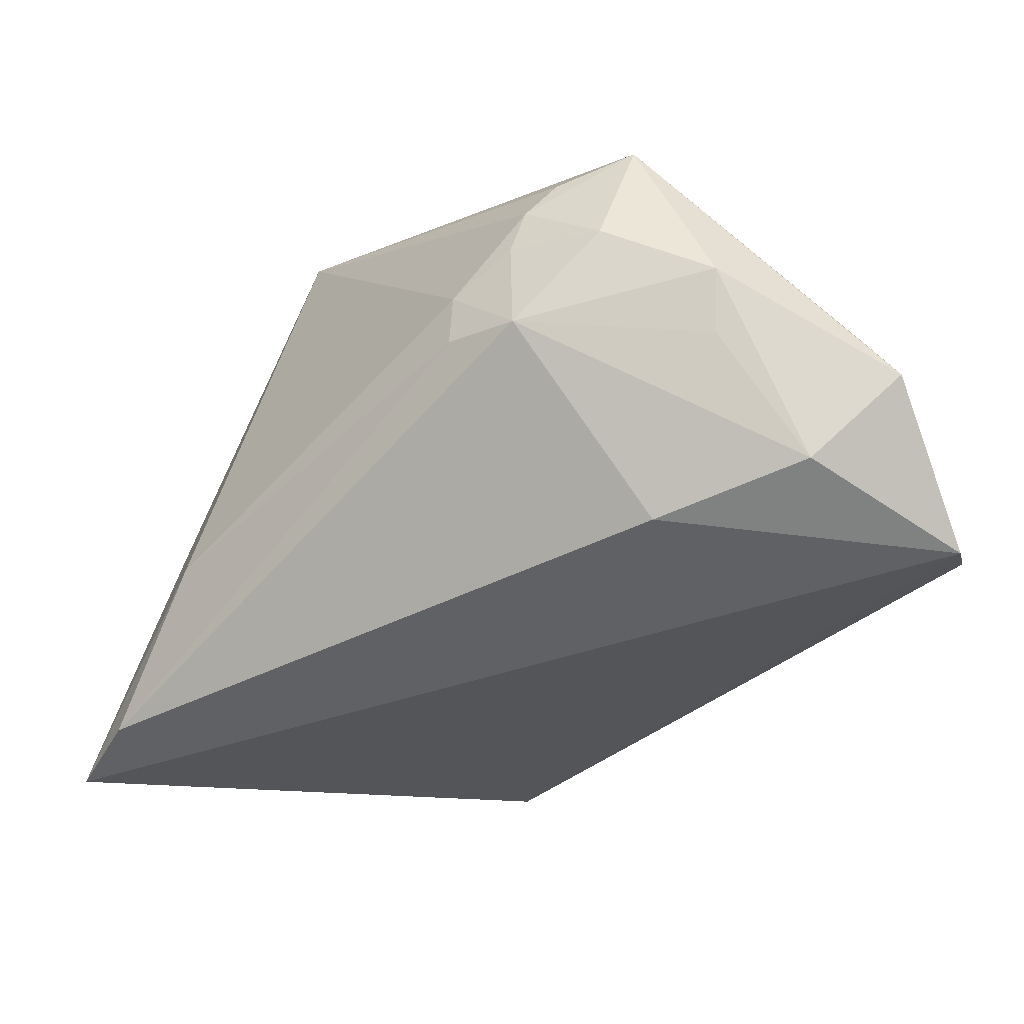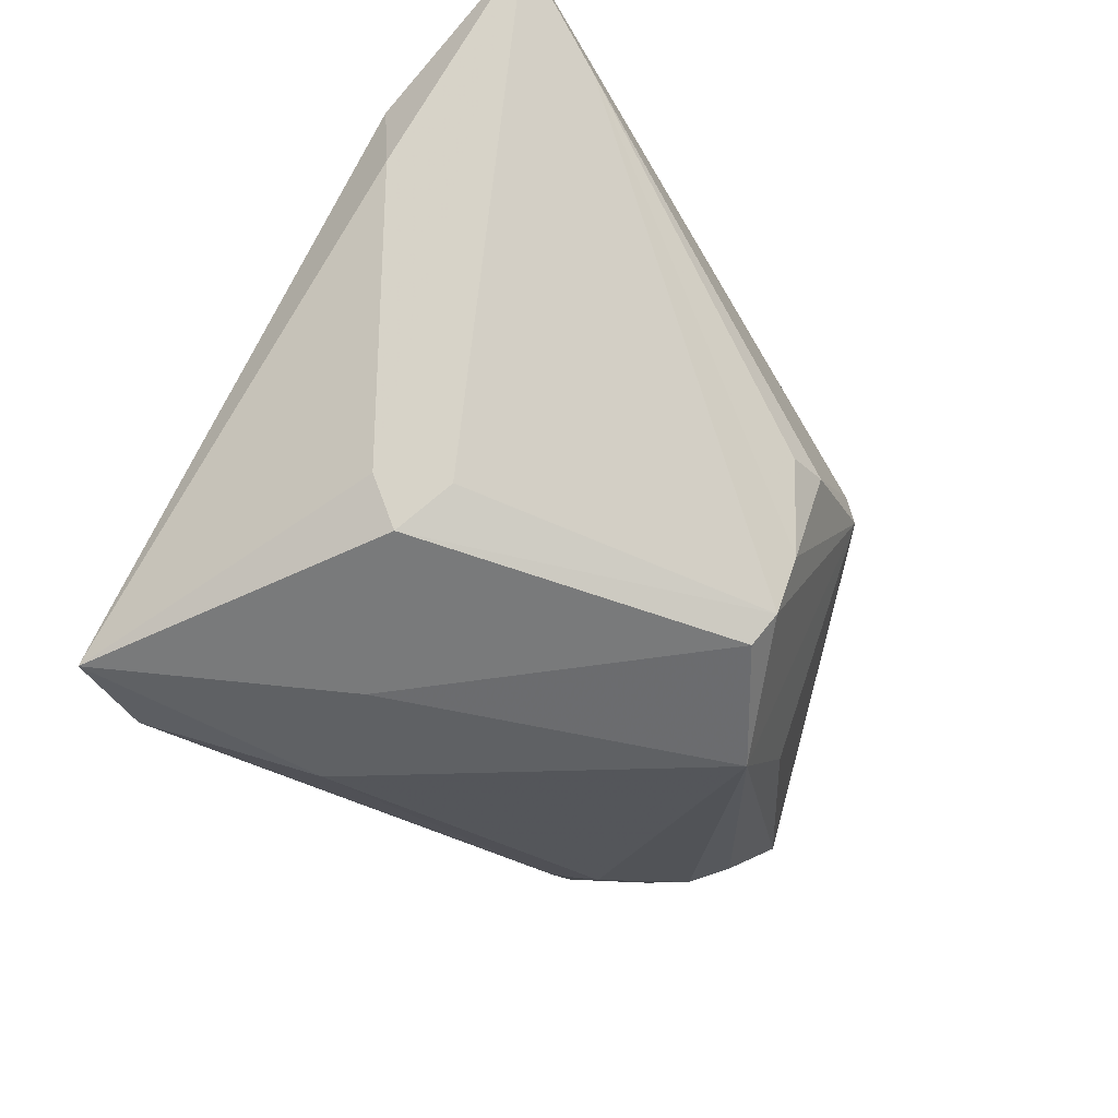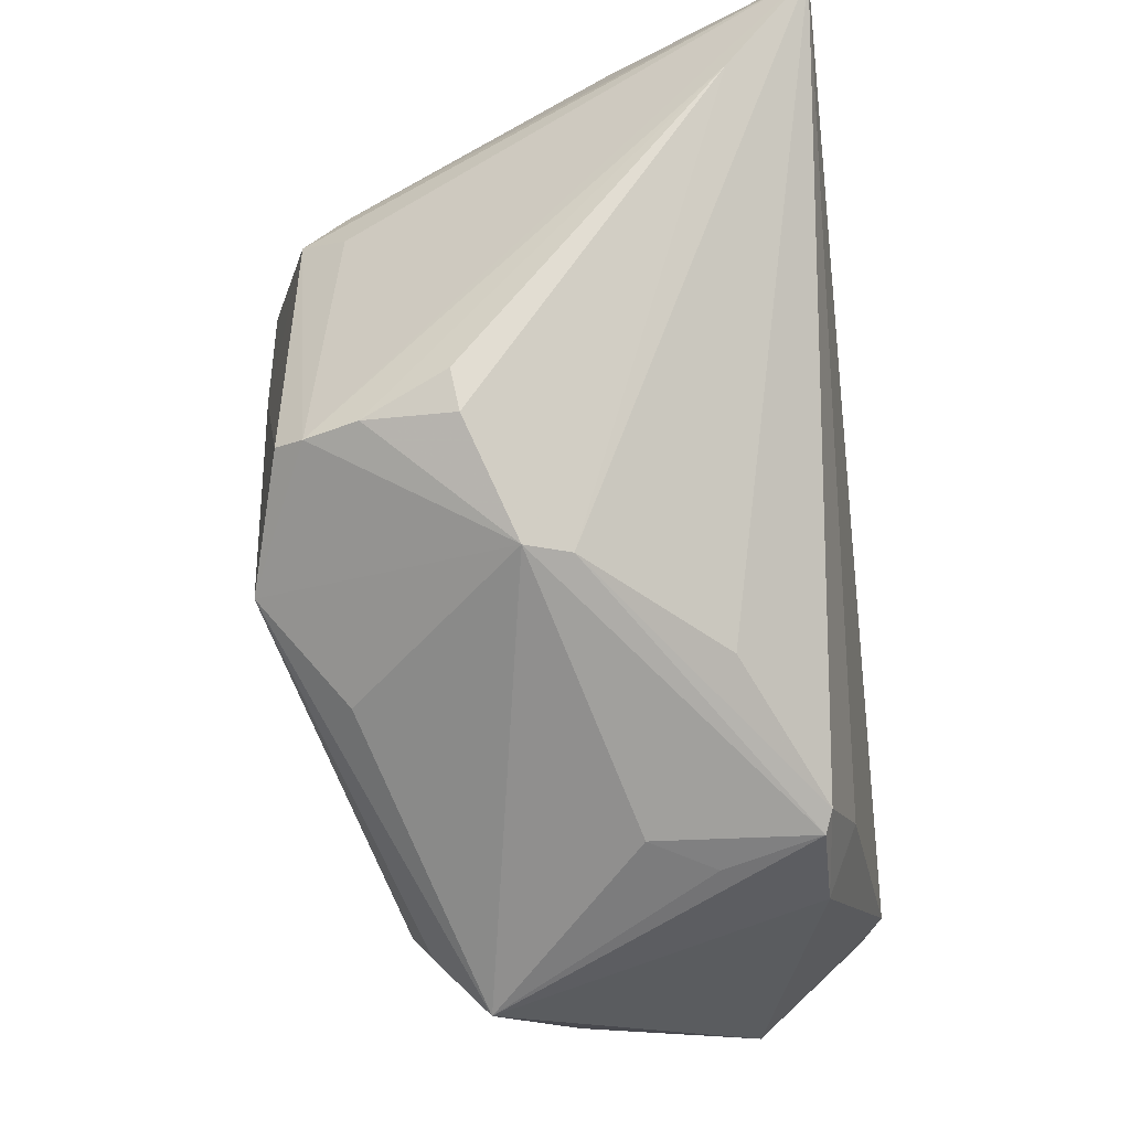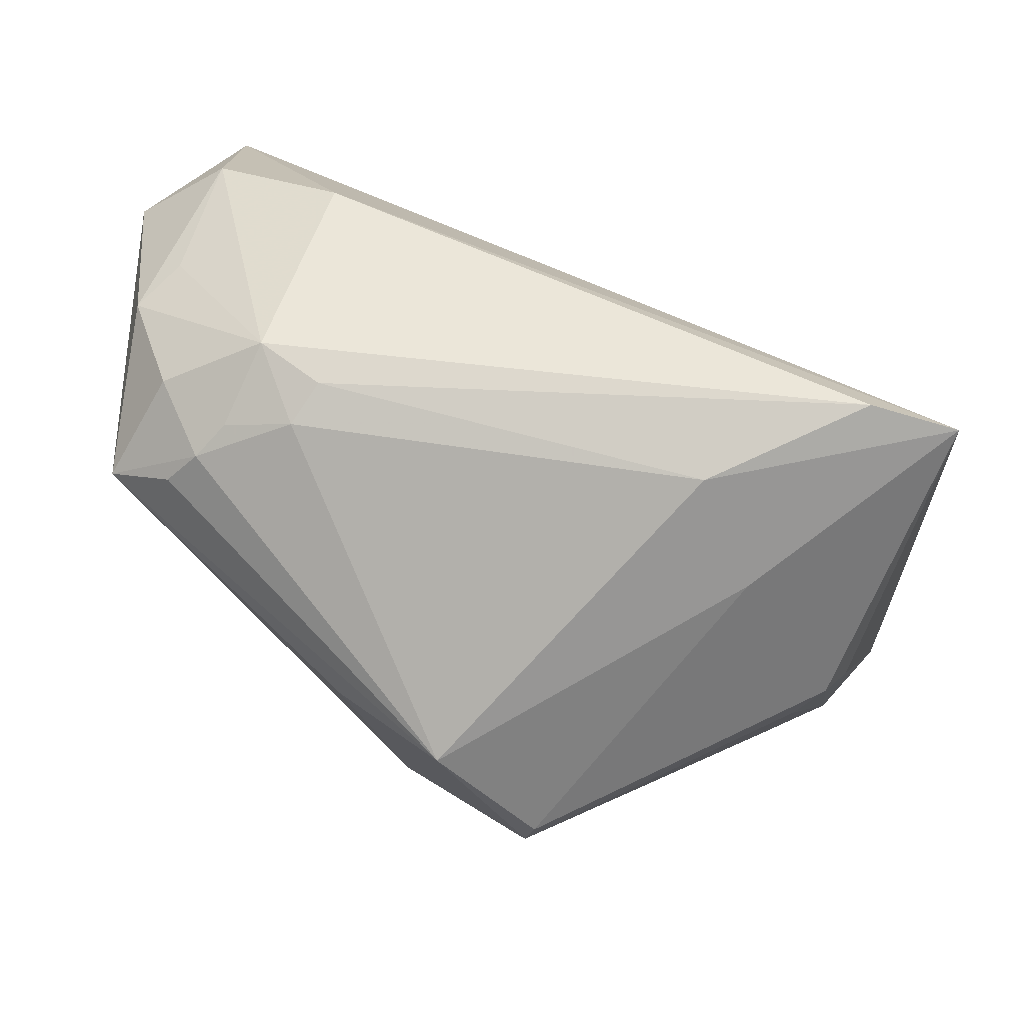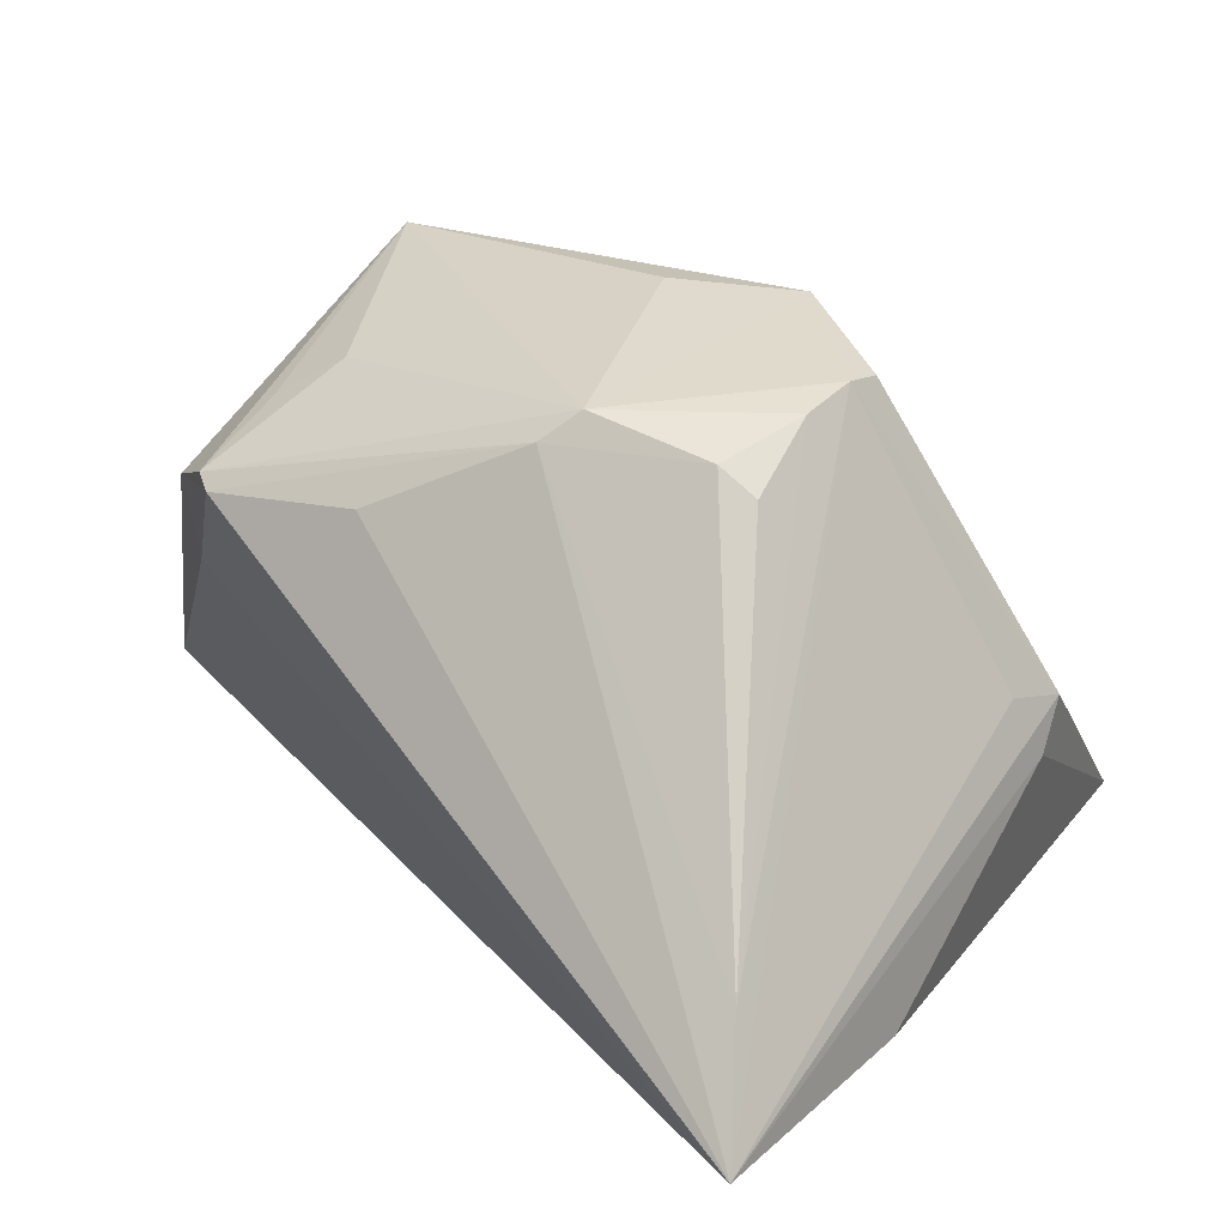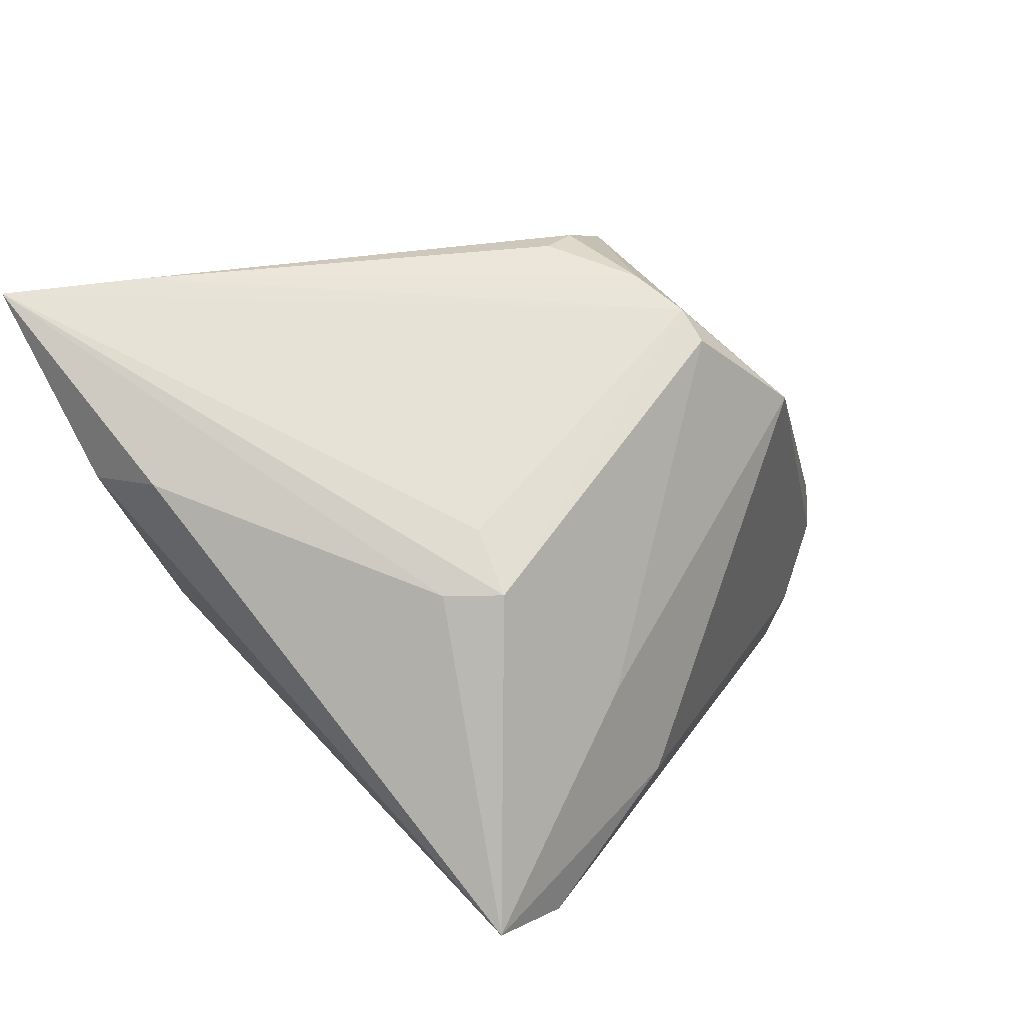
<metadata>
{"format":"obj","ext":"obj","renderer":"f3d","projection":"perspective","resolution":1024,"background":"white","views":[{"elev":-60.3,"azim":-122.7,"up":"+Y"},{"elev":-37.7,"azim":129.3,"up":"+Z"},{"elev":69.3,"azim":-98.2,"up":"+Y"},{"elev":-72.2,"azim":-5.7,"up":"+Z"},{"elev":76.4,"azim":46.4,"up":"+Y"},{"elev":23.7,"azim":123.7,"up":"+Y"}]}
</metadata>
<code>
v -0.01971 0.01679 -0.02545
v 0.007002 0.03837 -0.01094
v -0.0251 -0.02013 -0.02417
v 0.03707 0.01093 -0.0251
v -0.02645 -0.0375 0.0005241
v 0.004539 0.03009 -0.02947
v 0.03594 -0.0256 -0.03147
v -0.04056 -0.0375 0.03011
v -0.01099 0.03427 -0.006346
v 0.04021 0.01061 -0.01959
v -0.04416 -0.02742 -0.002954
v 0.03449 0.01612 -0.02015
v -0.03856 -0.03466 0.03261
v -0.01202 0.03284 -0.001276
v -0.04002 0.008928 0.01002
v -0.0368 0.01269 0.002578
v 0.02521 -0.003444 -0.03187
v -0.03493 -0.0001618 0.02624
v -0.04916 -0.004322 -0.01542
v -0.03215 -0.02323 -0.02052
v -0.04289 0.001111 0.02181
v -0.03842 0.01126 0.02118
v 0.04832 0.03612 0.03261
v -0.03853 -0.009763 -0.02293
v -0.03603 0.0124 0.0222
v -0.007694 0.02044 -0.03388
v -0.04862 -0.02263 -0.005666
v 0.04619 -0.02354 -0.03082
v -0.02144 0.02299 0.01392
v 0.03802 0.03699 0.02192
v 0.003793 0.03568 -0.02054
v 0.04306 0.01689 0.02613
v -0.05155 -0.03005 0.01524
v 0.04854 0.0176 0.02031
v -0.04185 -0.006 -0.02093
v 0.04941 0.01908 0.01134
v 0.03287 -0.00343 0.02355
v 0.01857 -0.01583 -0.0335
v 0.002117 0.03837 -0.01059
v -0.04128 -0.0375 0.01002
v -0.03548 -0.0138 -0.02294
v 0.003766 0.03289 -0.02644
v -0.02775 -0.01537 -0.02542
v -0.04355 -0.01657 -0.0167
f 8 28 37
f 8 37 13
f 13 37 23
f 34 37 28
f 8 13 33
f 5 28 8
f 23 34 36
f 36 34 28
f 23 4 12
f 23 25 18
f 18 13 23
f 23 37 32
f 32 34 23
f 37 34 32
f 19 33 21
f 21 33 13
f 21 18 25
f 13 18 21
f 27 33 19
f 29 25 23
f 16 9 19
f 7 38 28
f 28 5 7
f 7 5 20
f 19 26 35
f 19 9 1
f 1 26 19
f 9 26 1
f 43 26 38
f 28 38 17
f 38 26 17
f 17 26 6
f 17 4 28
f 6 4 17
f 28 4 10
f 10 36 28
f 10 4 23
f 23 36 10
f 19 21 22
f 22 21 25
f 9 16 22
f 44 27 19
f 20 27 44
f 11 27 20
f 2 30 31
f 25 29 14
f 14 22 25
f 9 22 14
f 14 29 23
f 23 30 14
f 20 43 3
f 3 43 38
f 3 7 20
f 38 7 3
f 24 35 26
f 26 43 24
f 19 35 24
f 24 44 19
f 15 16 19
f 19 22 15
f 15 22 16
f 33 27 40
f 27 11 40
f 8 33 40
f 40 5 8
f 20 5 40
f 40 11 20
f 39 31 9
f 2 31 39
f 39 30 2
f 9 14 39
f 39 14 30
f 42 26 9
f 9 31 42
f 6 26 42
f 42 4 6
f 42 12 4
f 42 31 30
f 23 12 42
f 42 30 23
f 41 43 20
f 41 24 43
f 20 44 41
f 44 24 41

</code>
